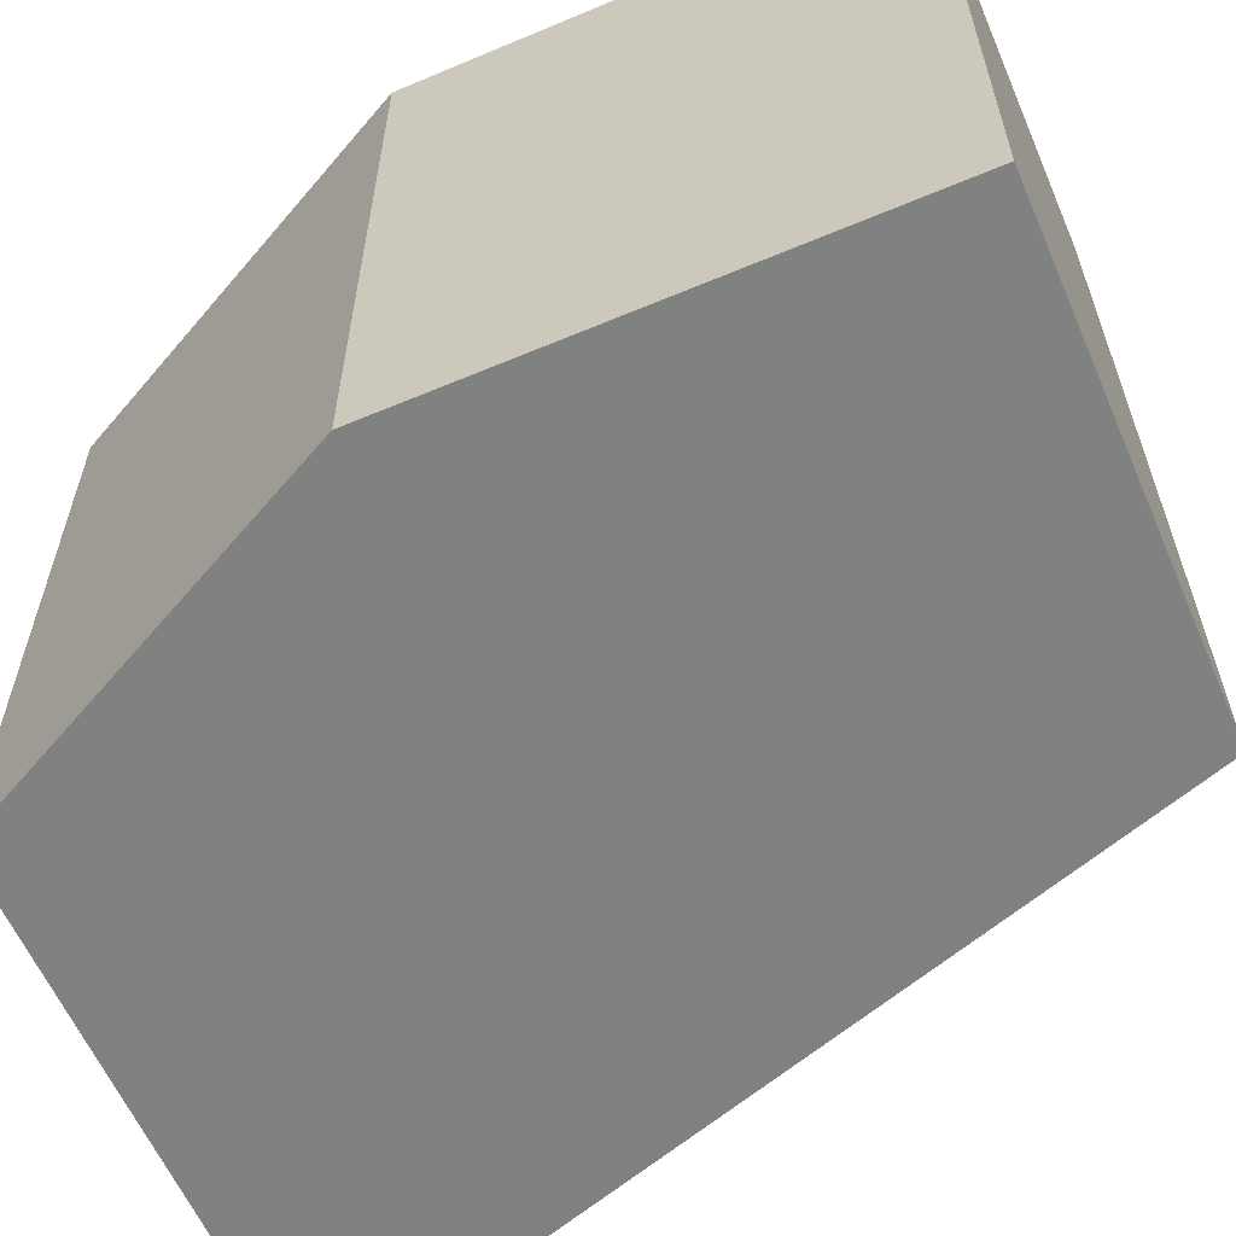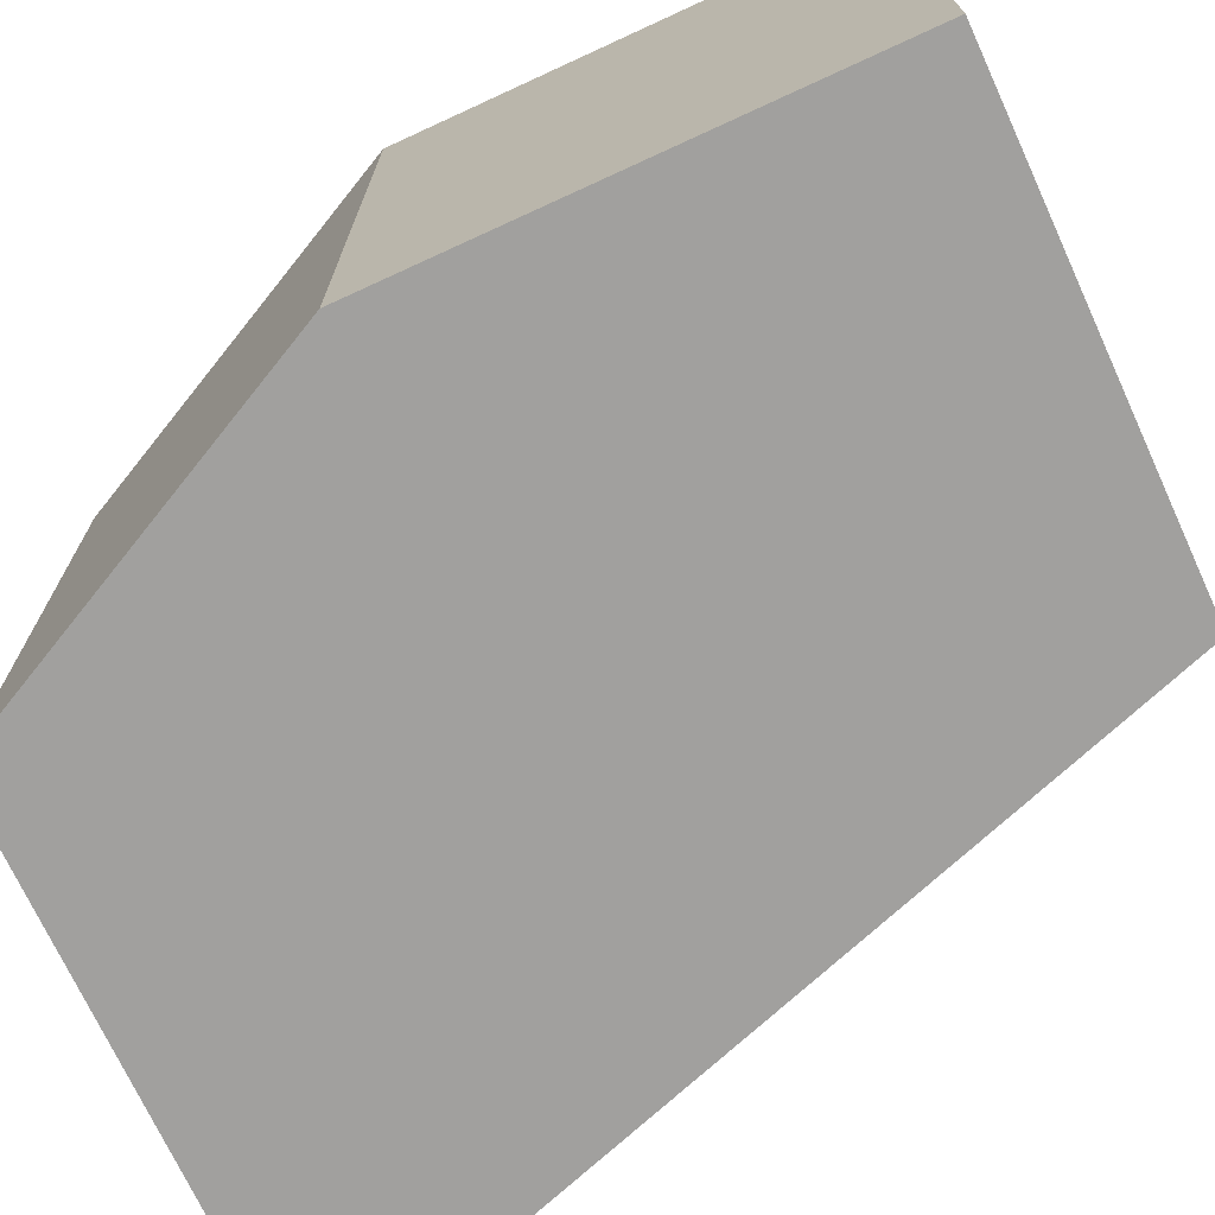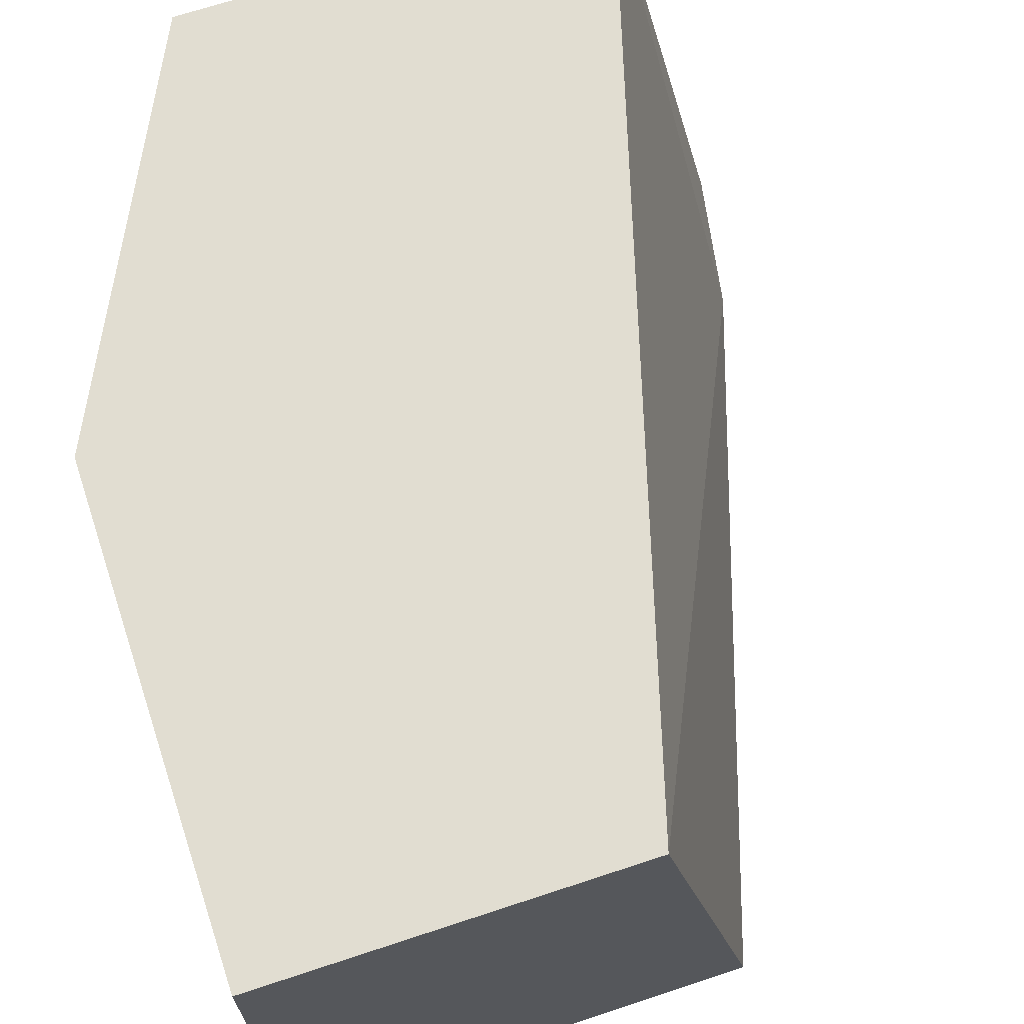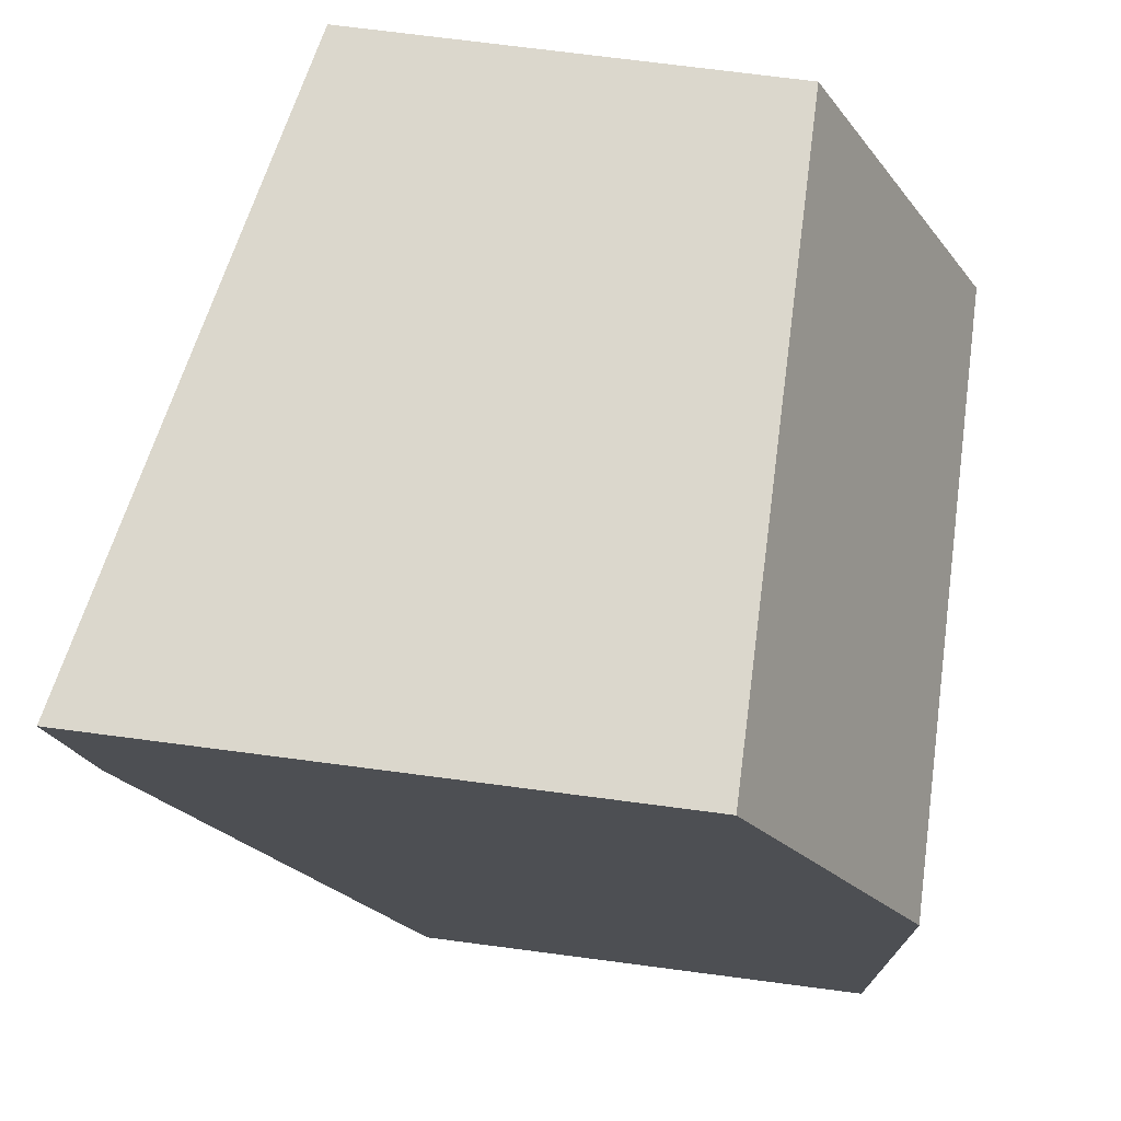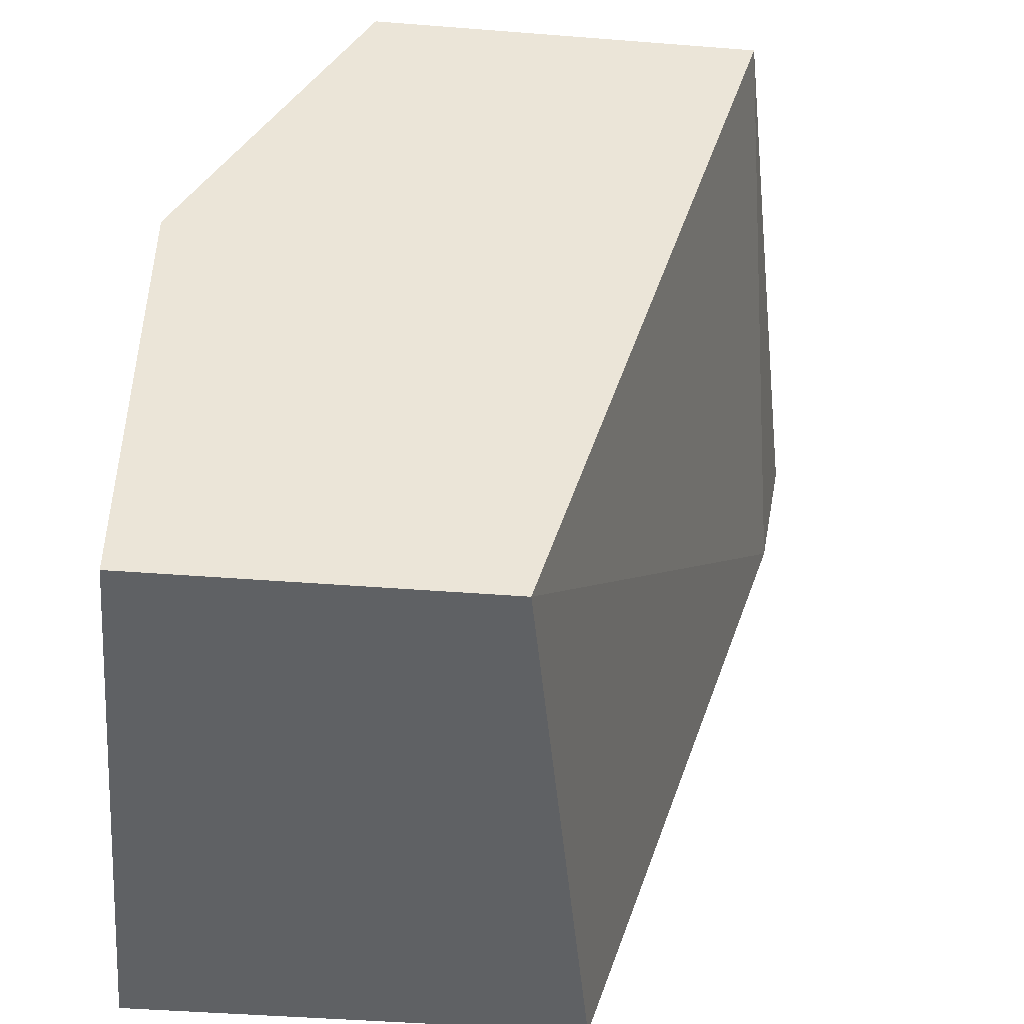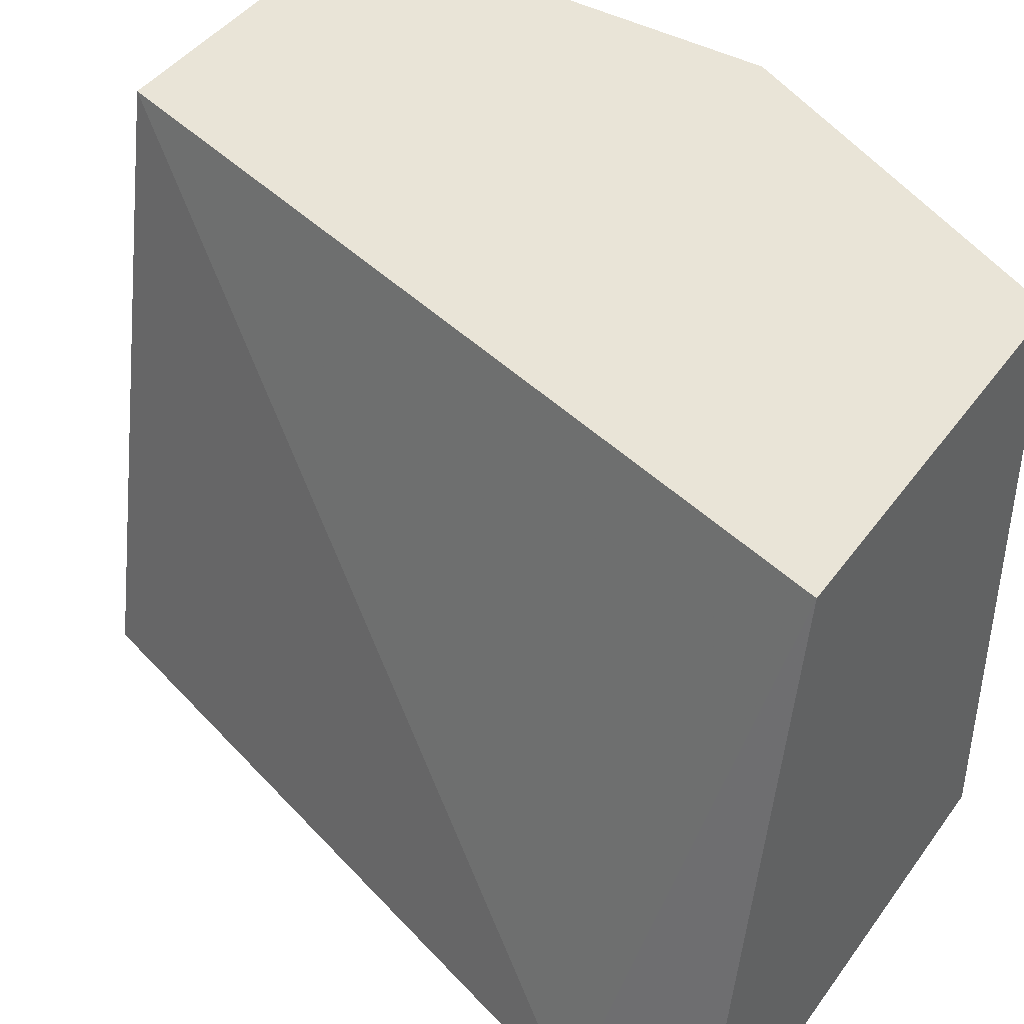
<metadata>
{"format":"obj","ext":"obj","renderer":"f3d","projection":"perspective","resolution":1024,"background":"white","views":[{"elev":-60.3,"azim":113.3,"up":"+Y"},{"elev":-71.8,"azim":114.7,"up":"+Y"},{"elev":68.8,"azim":161.7,"up":"+Y"},{"elev":73.1,"azim":7.4,"up":"+Z"},{"elev":-46.1,"azim":174.9,"up":"+Z"},{"elev":42.9,"azim":-57.0,"up":"+Y"}]}
</metadata>
<code>
v 0.08909 -0.6367 0.23
v 0.2352 -0.6367 0.23
v 0.1238 -0.4683 0.23
v 0.09622 -0.6367 0.191
v 0.2352 -0.4683 0.23
v 0.2866 -0.6367 0.1274
v 0.191 -0.4683 0.0006382
v 0.1595 -0.6367 0.0006382
v 0.2866 -0.4683 0.1274
v 0.2866 -0.6367 0.0006382
v 0.2866 -0.4683 0.0006382
f 3 9 11
f 7 10 8
f 7 11 10
f 6 11 9
f 6 10 11
f 4 7 8
f 3 7 4
f 3 11 7
f 3 5 9
f 1 6 2
f 2 6 9
f 1 10 6
f 1 8 10
f 1 4 8
f 1 3 4
f 1 5 3
f 1 2 5
f 2 9 5

</code>
